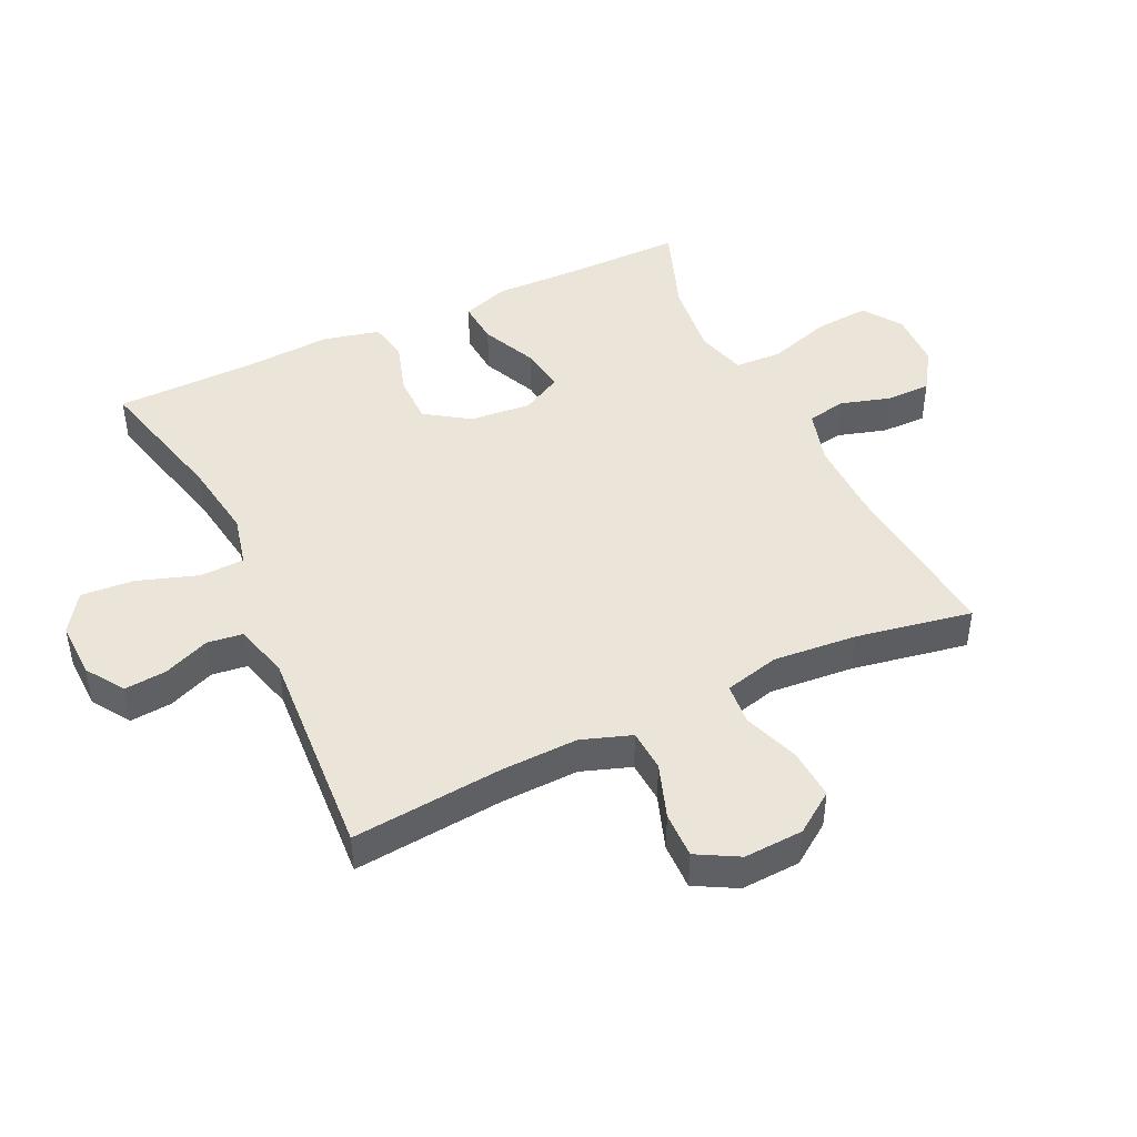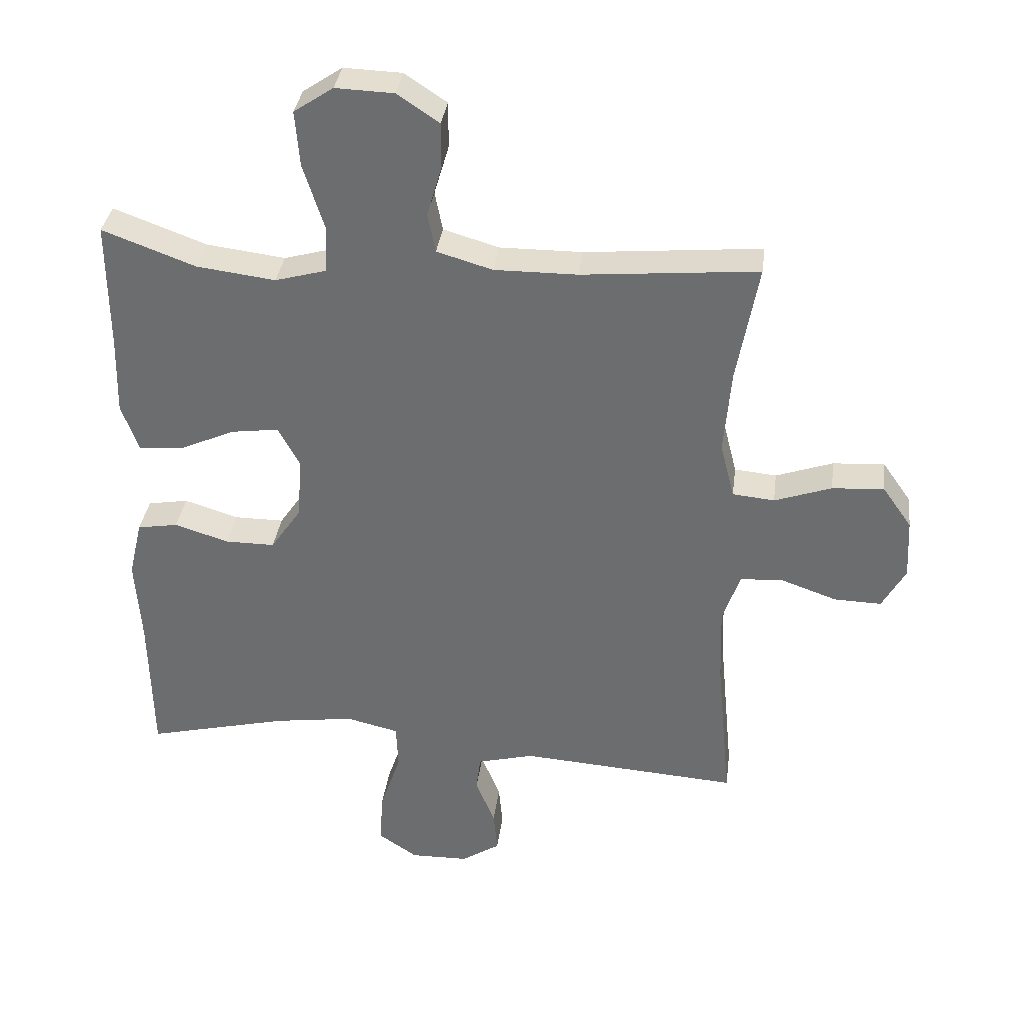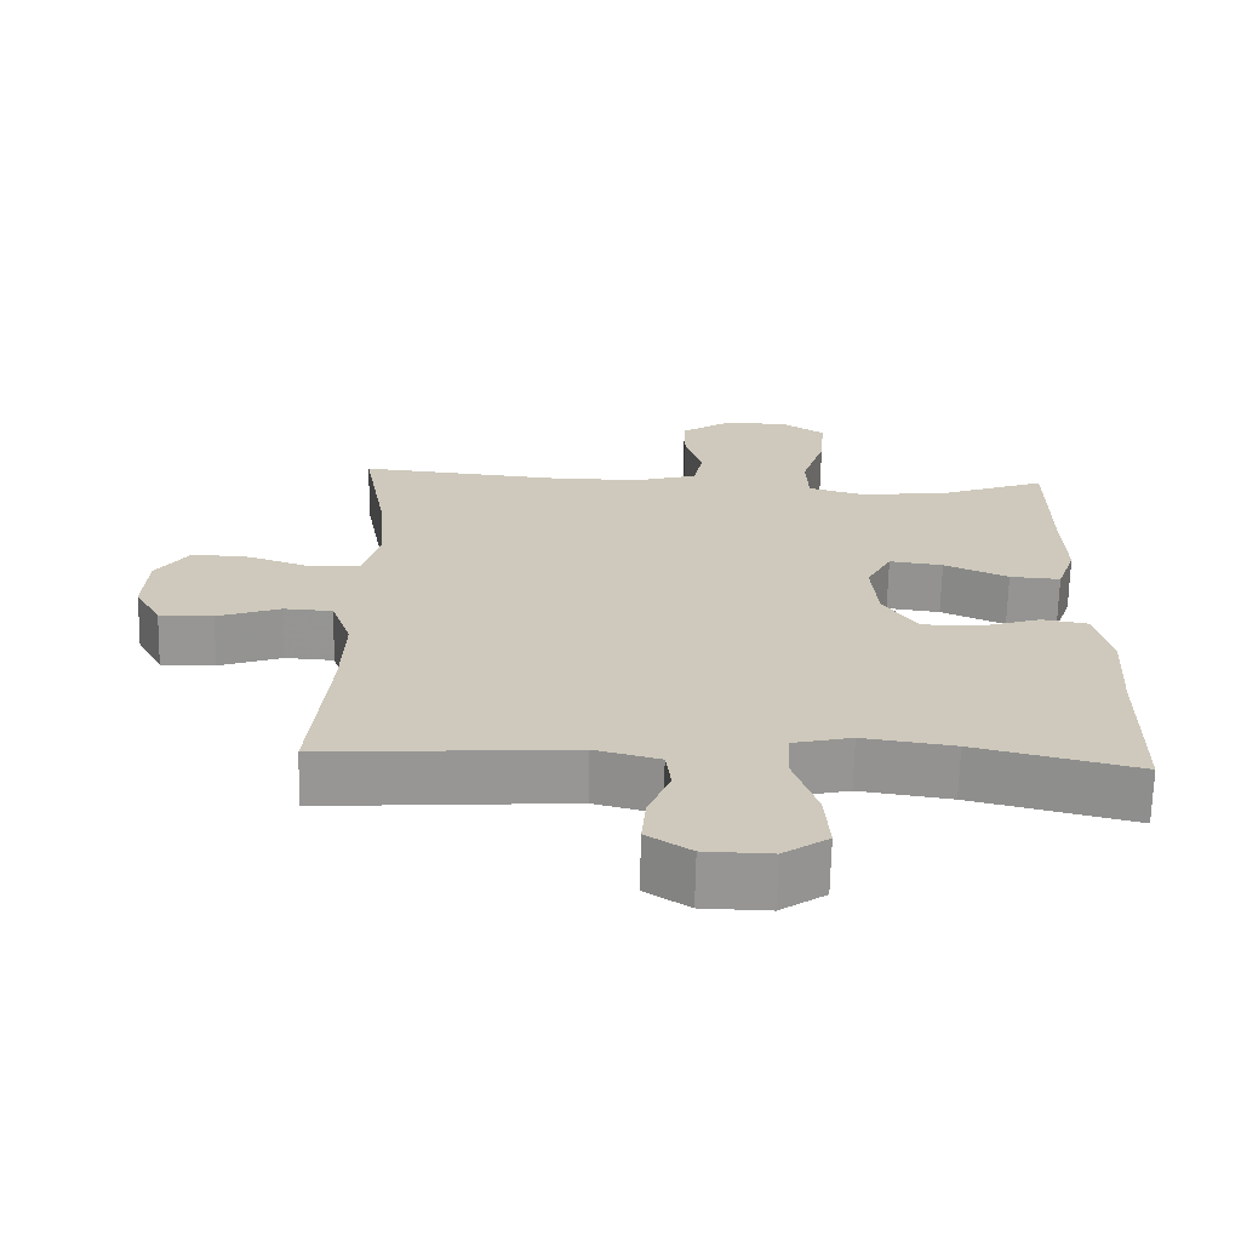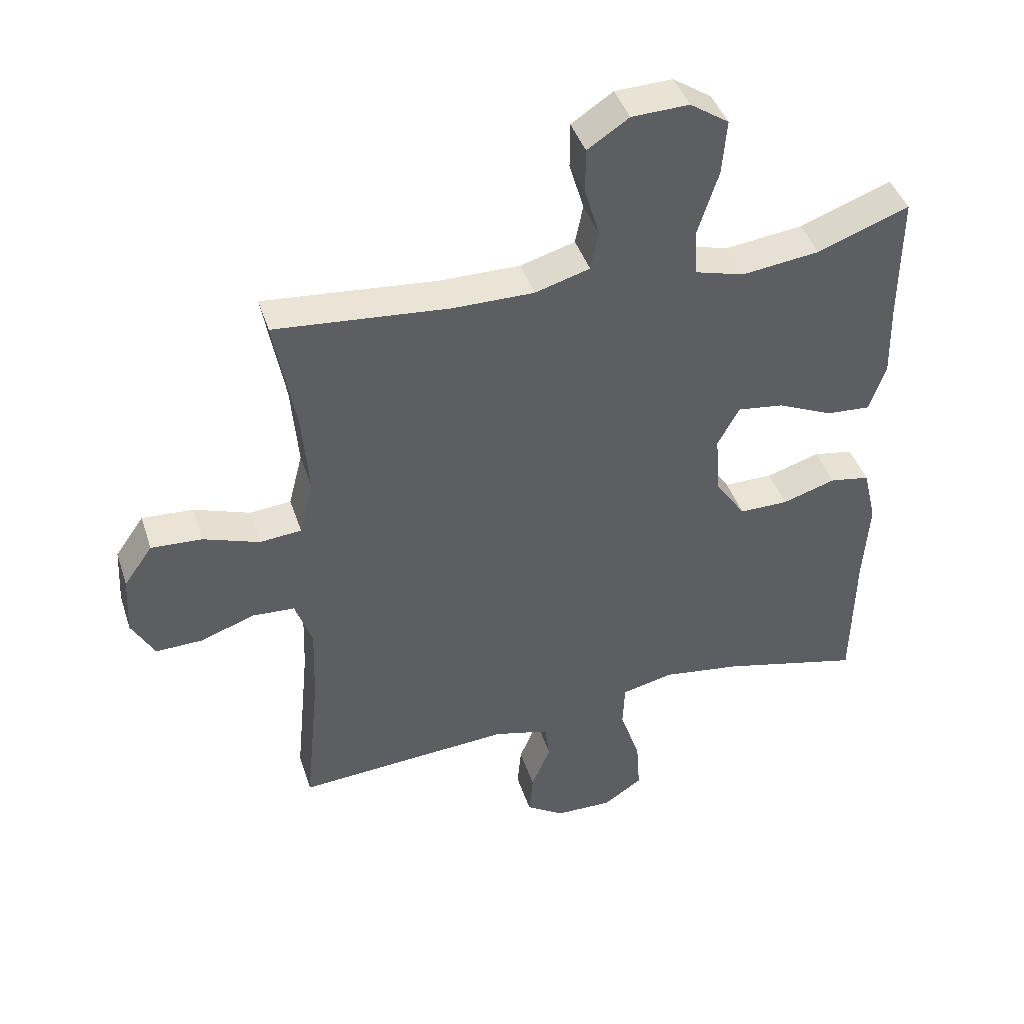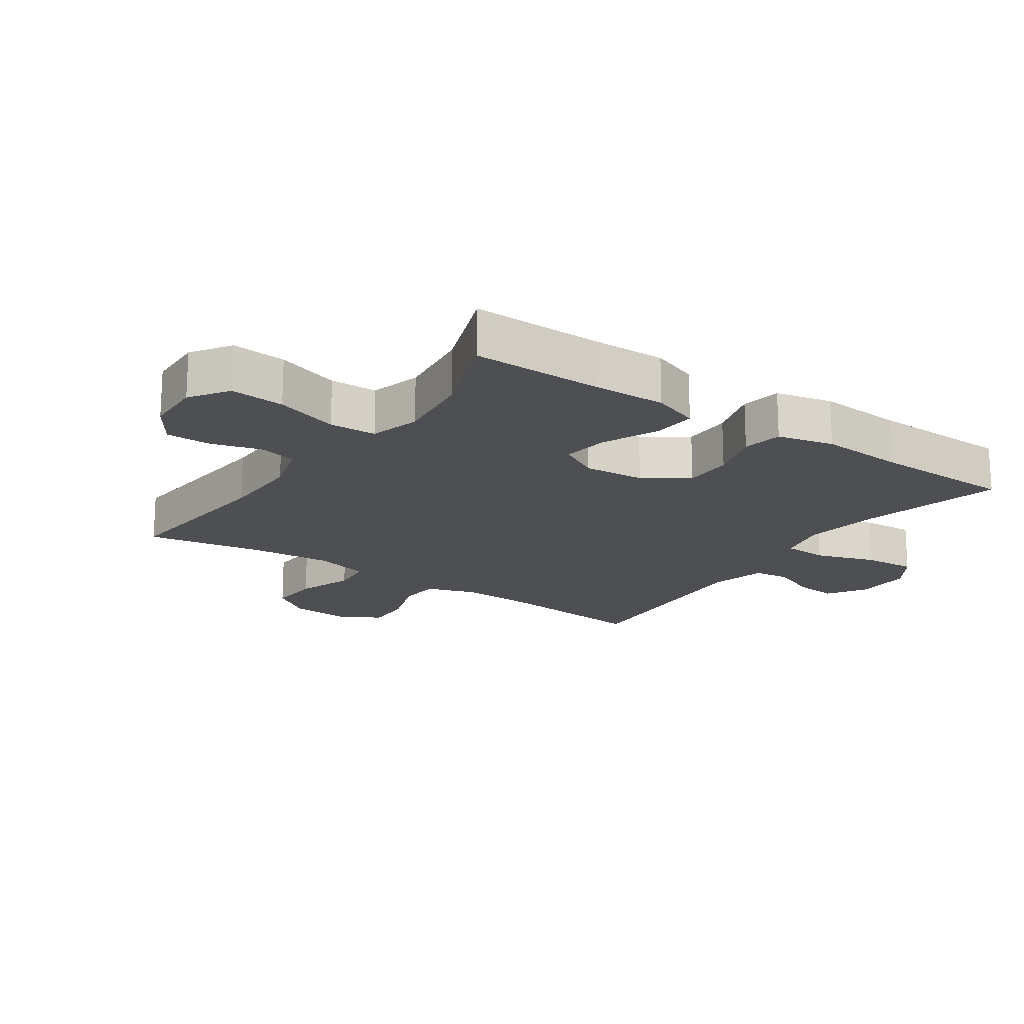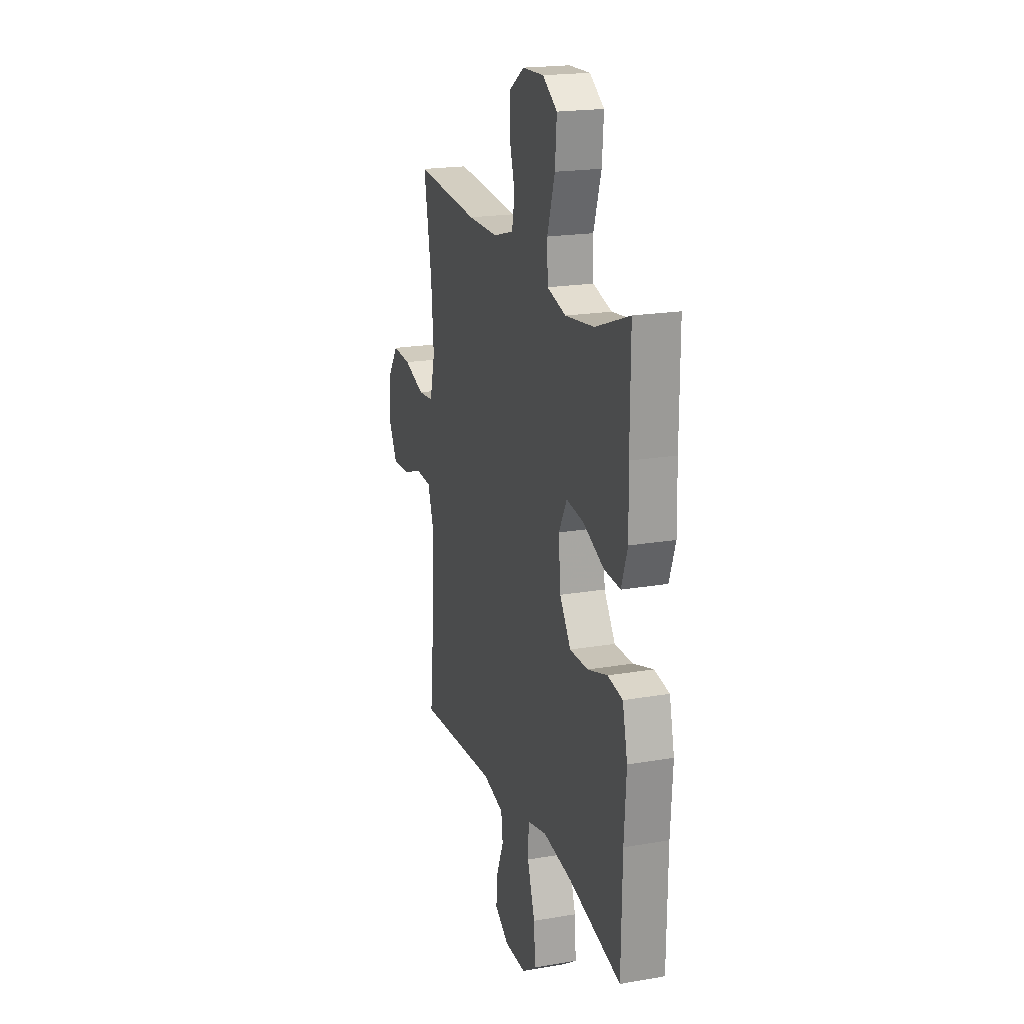
<metadata>
{"format":"obj","ext":"obj","renderer":"f3d","projection":"perspective","resolution":1024,"background":"white","views":[{"elev":45.0,"azim":-115.4,"up":"+Y"},{"elev":35.1,"azim":-172.6,"up":"+Z"},{"elev":-67.7,"azim":-1.3,"up":"+Z"},{"elev":42.7,"azim":-17.6,"up":"+Z"},{"elev":-18.2,"azim":55.3,"up":"+Y"},{"elev":19.8,"azim":72.3,"up":"+Z"}]}
</metadata>
<code>
v 0.5 0.07 0.5
v 0.499 0.07 0.3
v 0.502 0.07 0.18
v 0.476 0.07 0.106
v 0.407 0.07 0.111
v 0.32 0.07 0.15
v 0.247 0.07 0.16
v 0.213 0.07 0.097
v 0.221 0.07 0.001
v 0.268 0.07 -0.068
v 0.345 0.07 -0.068
v 0.429 0.07 -0.042
v 0.492 0.07 -0.053
v 0.513 0.07 -0.142
v 0.504 0.07 -0.276
v 0.5 0.07 -0.5
v 0.279 0.07 -0.446
v 0.155 0.07 -0.428
v 0.074 0.07 -0.447
v 0.071 0.07 -0.517
v 0.103 0.07 -0.612
v 0.109 0.07 -0.695
v 0.048 0.07 -0.736
v -0.042 0.07 -0.734
v -0.102 0.07 -0.695
v -0.096 0.07 -0.629
v -0.066 0.07 -0.556
v -0.073 0.07 -0.5
v -0.161 0.07 -0.477
v -0.5 0.07 -0.5
v -0.477 0.07 -0.263
v -0.473 0.07 -0.142
v -0.5 0.07 -0.064
v -0.566 0.07 -0.06
v -0.652 0.07 -0.09
v -0.725 0.07 -0.092
v -0.761 0.07 -0.027
v -0.756 0.07 0.066
v -0.711 0.07 0.13
v -0.631 0.07 0.125
v -0.543 0.07 0.094
v -0.478 0.07 0.1
v -0.456 0.07 0.186
v -0.467 0.07 0.317
v -0.5 0.07 0.5
v -0.228 0.07 0.475
v -0.1 0.07 0.474
v -0.014 0.07 0.499
v -0.002 0.07 0.56
v -0.025 0.07 0.638
v -0.025 0.07 0.709
v 0.04 0.07 0.752
v 0.13 0.07 0.755
v 0.191 0.07 0.714
v 0.184 0.07 0.628
v 0.152 0.07 0.528
v 0.155 0.07 0.454
v 0.234 0.07 0.432
v 0.356 0.07 0.447
v 0.5 0 0.5
v 0.499 0 0.3
v 0.502 0 0.18
v 0.476 0 0.106
v 0.407 0 0.111
v 0.32 0 0.15
v 0.247 0 0.16
v 0.213 0 0.097
v 0.221 0 0.001
v 0.268 0 -0.068
v 0.345 0 -0.068
v 0.429 0 -0.042
v 0.492 0 -0.053
v 0.513 0 -0.142
v 0.504 0 -0.276
v 0.5 0 -0.5
v 0.279 0 -0.446
v 0.155 0 -0.428
v 0.074 0 -0.447
v 0.071 0 -0.517
v 0.103 0 -0.612
v 0.109 0 -0.695
v 0.048 0 -0.736
v -0.042 0 -0.734
v -0.102 0 -0.695
v -0.096 0 -0.629
v -0.066 0 -0.556
v -0.073 0 -0.5
v -0.161 0 -0.477
v -0.5 0 -0.5
v -0.477 0 -0.263
v -0.473 0 -0.142
v -0.5 0 -0.064
v -0.566 0 -0.06
v -0.652 0 -0.09
v -0.725 0 -0.092
v -0.761 0 -0.027
v -0.756 0 0.066
v -0.711 0 0.13
v -0.631 0 0.125
v -0.543 0 0.094
v -0.478 0 0.1
v -0.456 0 0.186
v -0.467 0 0.317
v -0.5 0 0.5
v -0.228 0 0.475
v -0.1 0 0.474
v -0.014 0 0.499
v -0.002 0 0.56
v -0.025 0 0.638
v -0.025 0 0.709
v 0.04 0 0.752
v 0.13 0 0.755
v 0.191 0 0.714
v 0.184 0 0.628
v 0.152 0 0.528
v 0.155 0 0.454
v 0.234 0 0.432
v 0.356 0 0.447
f 53 54 55 56
f 53 56 57
f 52 53 57
f 49 50 51 52
f 48 49 52 57
f 47 48 57 58
f 44 45 46
f 43 44 46 47
f 42 43 47 58
f 38 39 40 41
f 38 41 42
f 37 38 42
f 34 35 36 37
f 33 34 37 42
f 32 33 42 58
f 29 30 31
f 28 29 31 32
f 24 25 26 27
f 24 27 28
f 23 24 28
f 20 21 22 23
f 19 20 23 28
f 15 16 17
f 15 17 18
f 14 15 18 19
f 11 12 13 14
f 10 11 14 19
f 3 4 5 6
f 2 3 6 7
f 59 1 2 7
f 58 59 7 8
f 32 58 8
f 28 32 8 9
f 9 10 19 28
f 115 114 113 112
f 116 115 112
f 116 112 111
f 111 110 109 108
f 116 111 108 107
f 117 116 107 106
f 105 104 103
f 106 105 103 102
f 117 106 102 101
f 100 99 98 97
f 101 100 97
f 101 97 96
f 96 95 94 93
f 101 96 93 92
f 117 101 92 91
f 90 89 88
f 91 90 88 87
f 86 85 84 83
f 87 86 83
f 87 83 82
f 82 81 80 79
f 87 82 79 78
f 76 75 74
f 77 76 74
f 78 77 74 73
f 73 72 71 70
f 78 73 70 69
f 65 64 63 62
f 66 65 62 61
f 66 61 60 118
f 67 66 118 117
f 67 117 91
f 68 67 91 87
f 87 78 69 68
f 1 60 61 2
f 2 61 62 3
f 3 62 63 4
f 4 63 64 5
f 5 64 65 6
f 6 65 66 7
f 7 66 67 8
f 8 67 68 9
f 9 68 69 10
f 10 69 70 11
f 11 70 71 12
f 12 71 72 13
f 13 72 73 14
f 14 73 74 15
f 15 74 75 16
f 16 75 76 17
f 17 76 77 18
f 18 77 78 19
f 19 78 79 20
f 20 79 80 21
f 21 80 81 22
f 22 81 82 23
f 23 82 83 24
f 24 83 84 25
f 25 84 85 26
f 26 85 86 27
f 27 86 87 28
f 28 87 88 29
f 29 88 89 30
f 30 89 90 31
f 31 90 91 32
f 32 91 92 33
f 33 92 93 34
f 34 93 94 35
f 35 94 95 36
f 36 95 96 37
f 37 96 97 38
f 38 97 98 39
f 39 98 99 40
f 40 99 100 41
f 41 100 101 42
f 42 101 102 43
f 43 102 103 44
f 44 103 104 45
f 45 104 105 46
f 46 105 106 47
f 47 106 107 48
f 48 107 108 49
f 49 108 109 50
f 50 109 110 51
f 51 110 111 52
f 52 111 112 53
f 53 112 113 54
f 54 113 114 55
f 55 114 115 56
f 56 115 116 57
f 57 116 117 58
f 58 117 118 59
f 59 118 60 1

</code>
